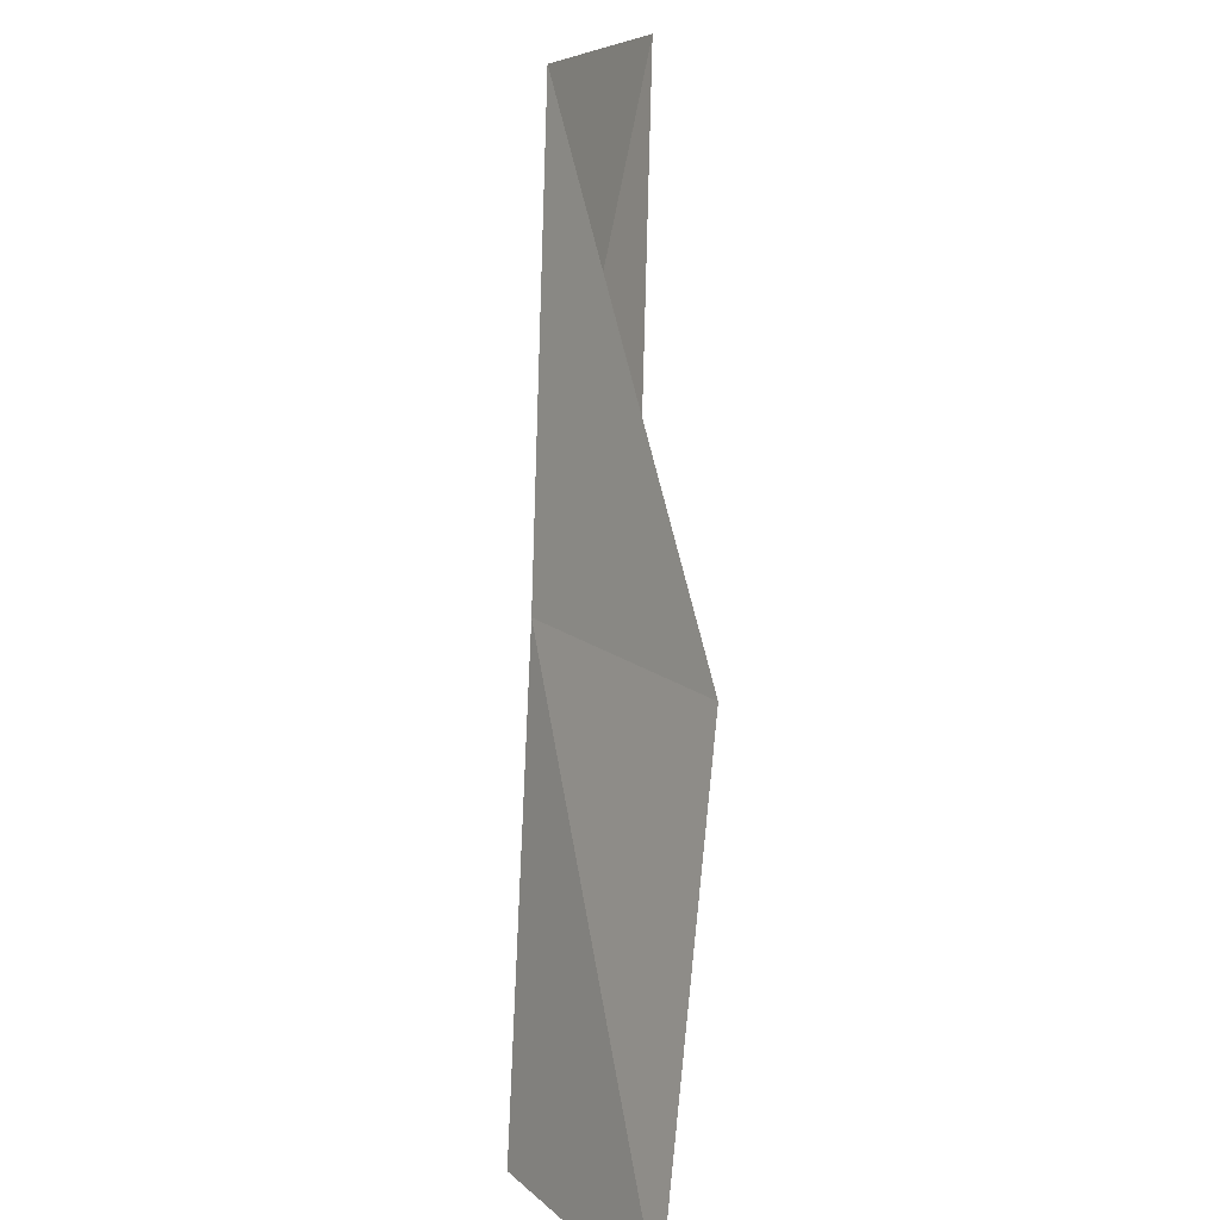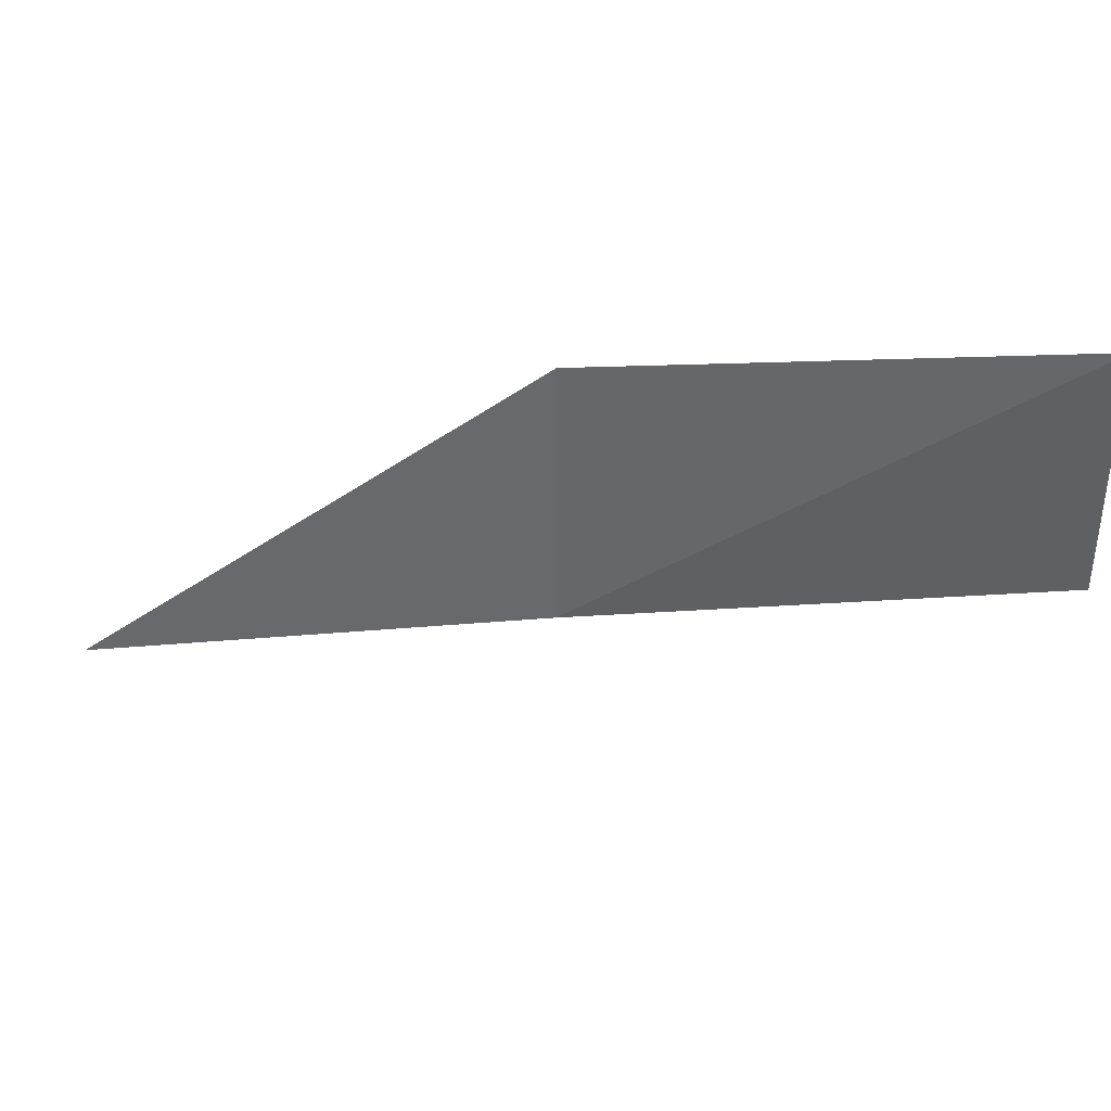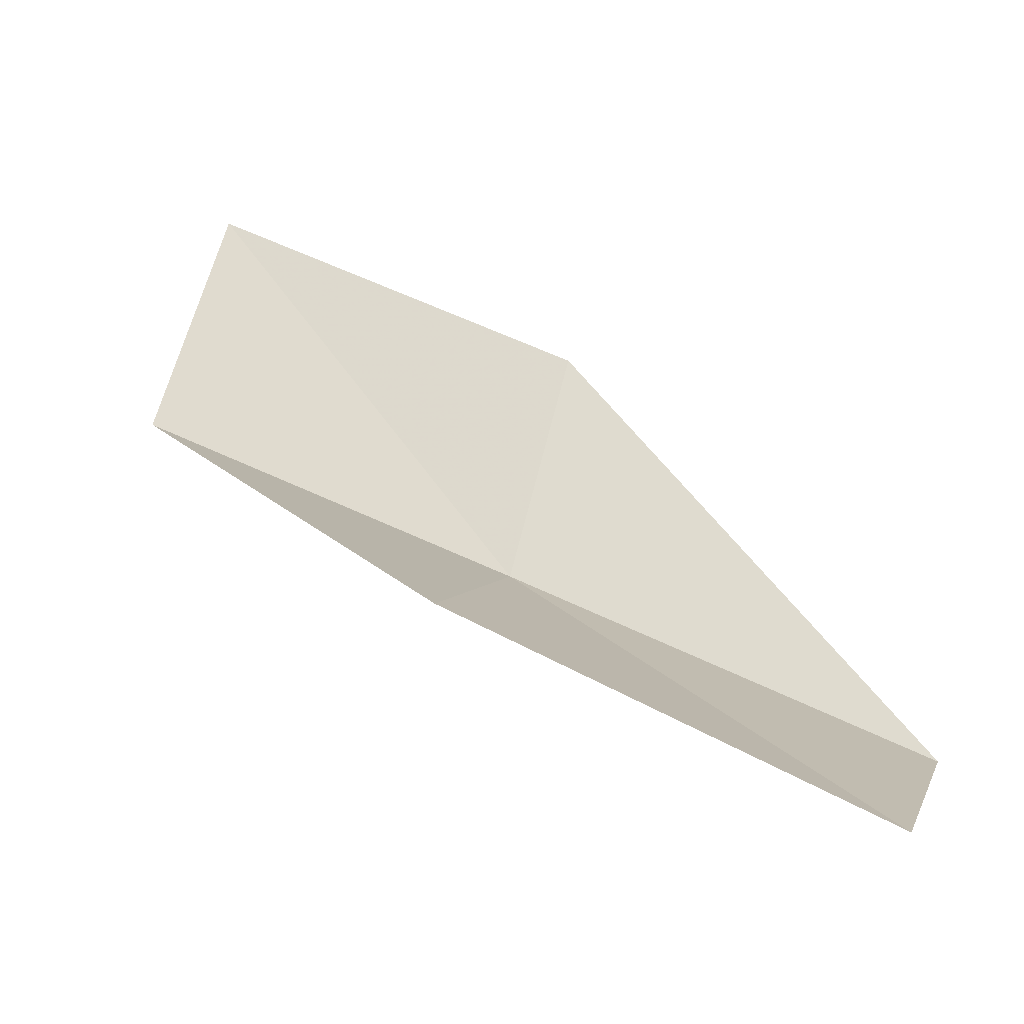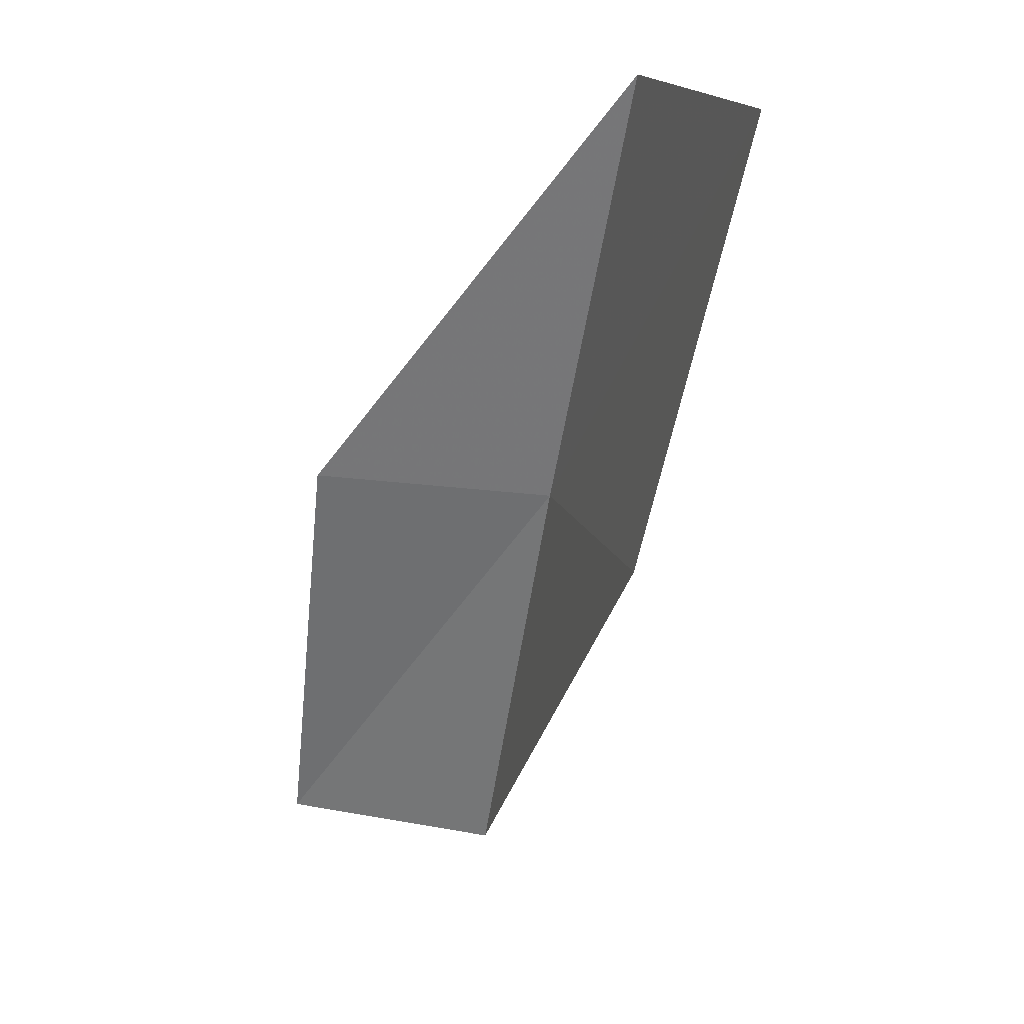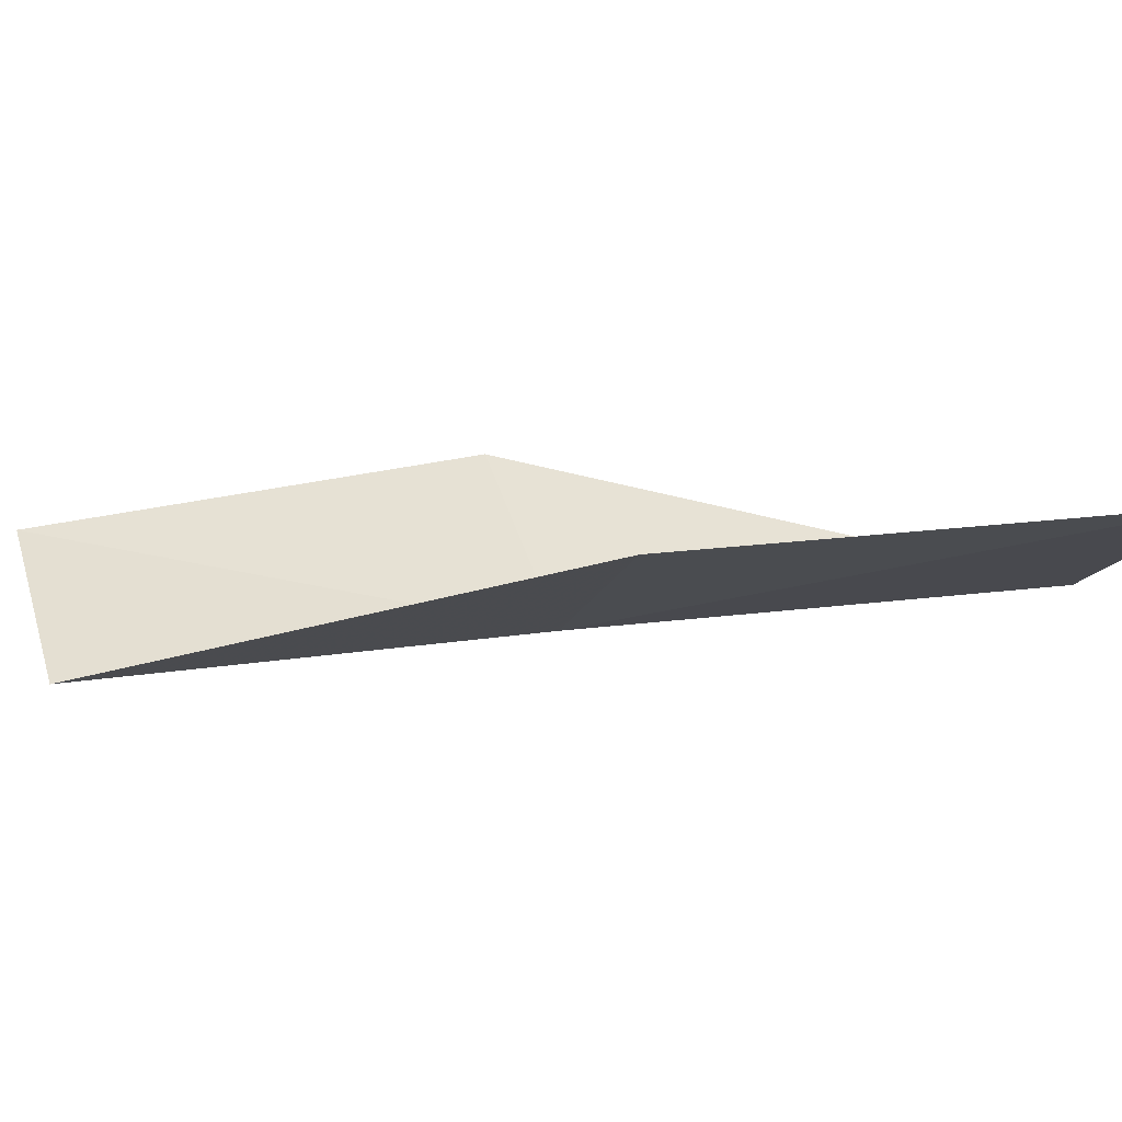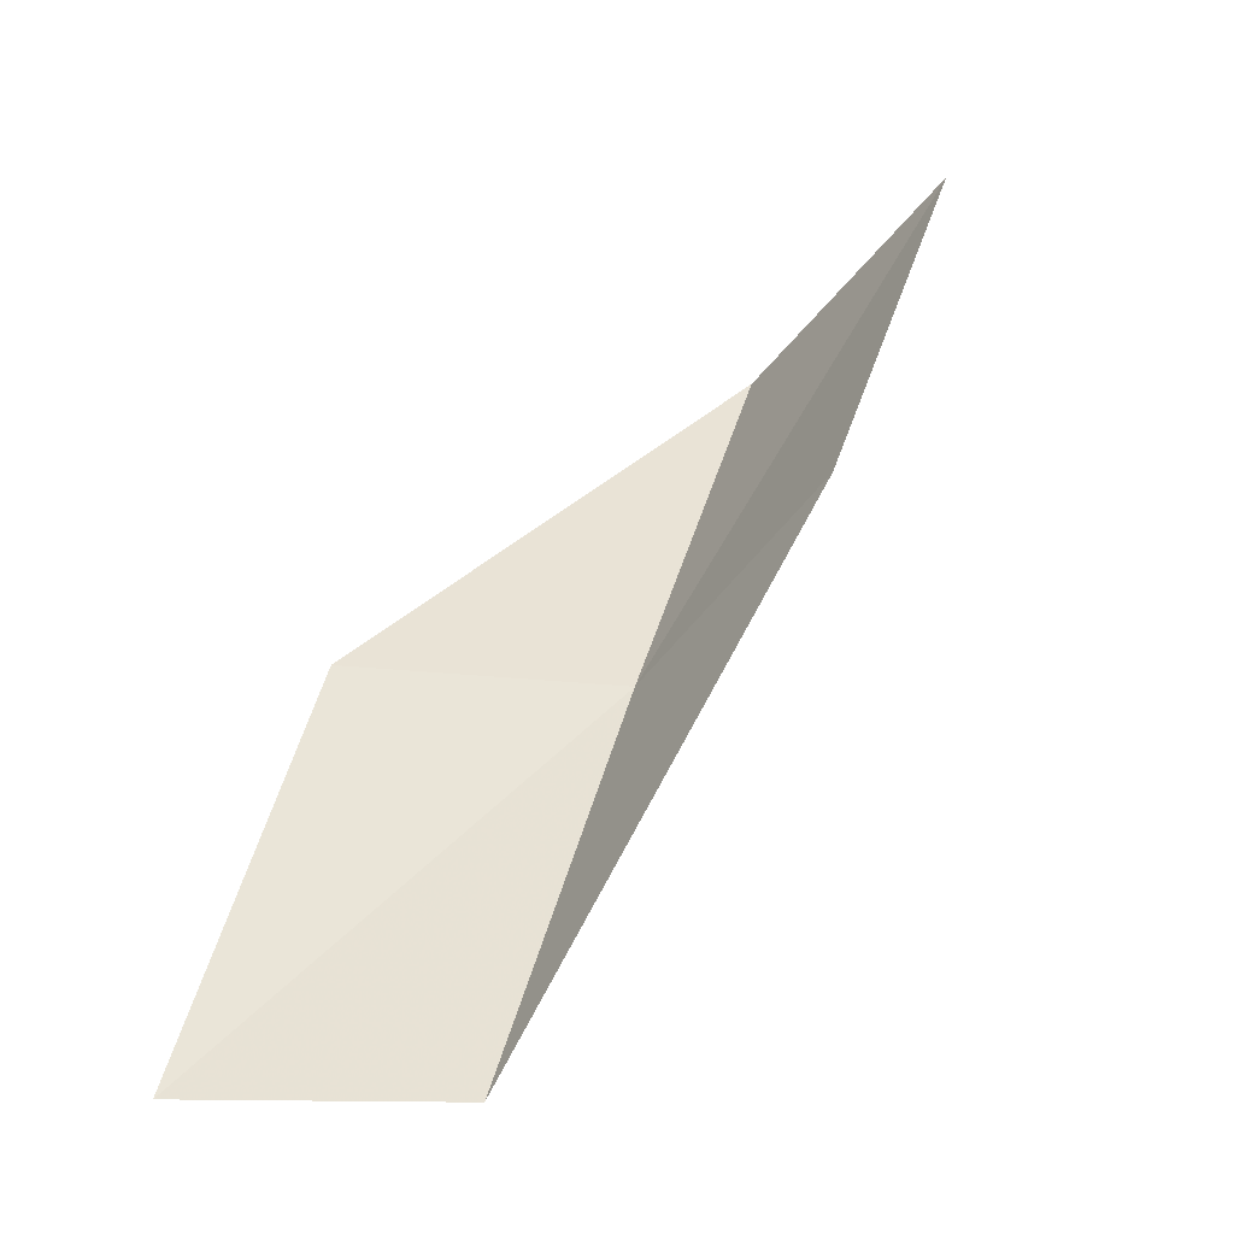
<metadata>
{"format":"obj","ext":"obj","renderer":"f3d","projection":"perspective","resolution":1024,"background":"white","views":[{"elev":17.6,"azim":78.1,"up":"+Z"},{"elev":-31.3,"azim":89.8,"up":"+Y"},{"elev":28.1,"azim":106.3,"up":"+Y"},{"elev":17.1,"azim":-139.6,"up":"+Z"},{"elev":18.3,"azim":-107.7,"up":"+Y"},{"elev":-61.2,"azim":-161.4,"up":"+Z"}]}
</metadata>
<code>
v 2.413 28.57 39.23
v 4.744 29.58 39.23
v 1.062 28.99 43.59
v -1.263 30.41 43.59
v 0.2826 29.95 39.23
v 5.949 28.87 34.87
v 3.726 28.09 34.87
f 1 3 2
f 1 5 4
f 1 4 3
f 1 6 7
f 1 2 6
f 1 7 5

</code>
